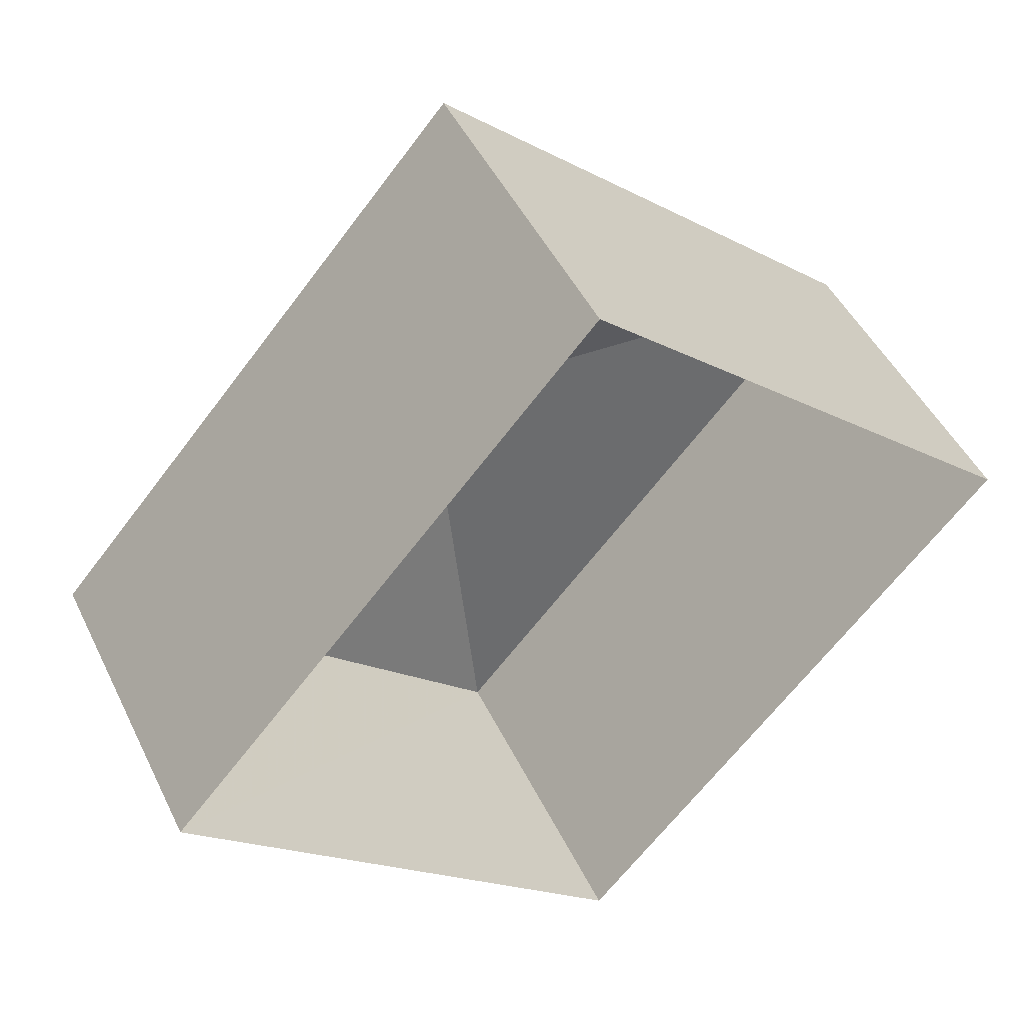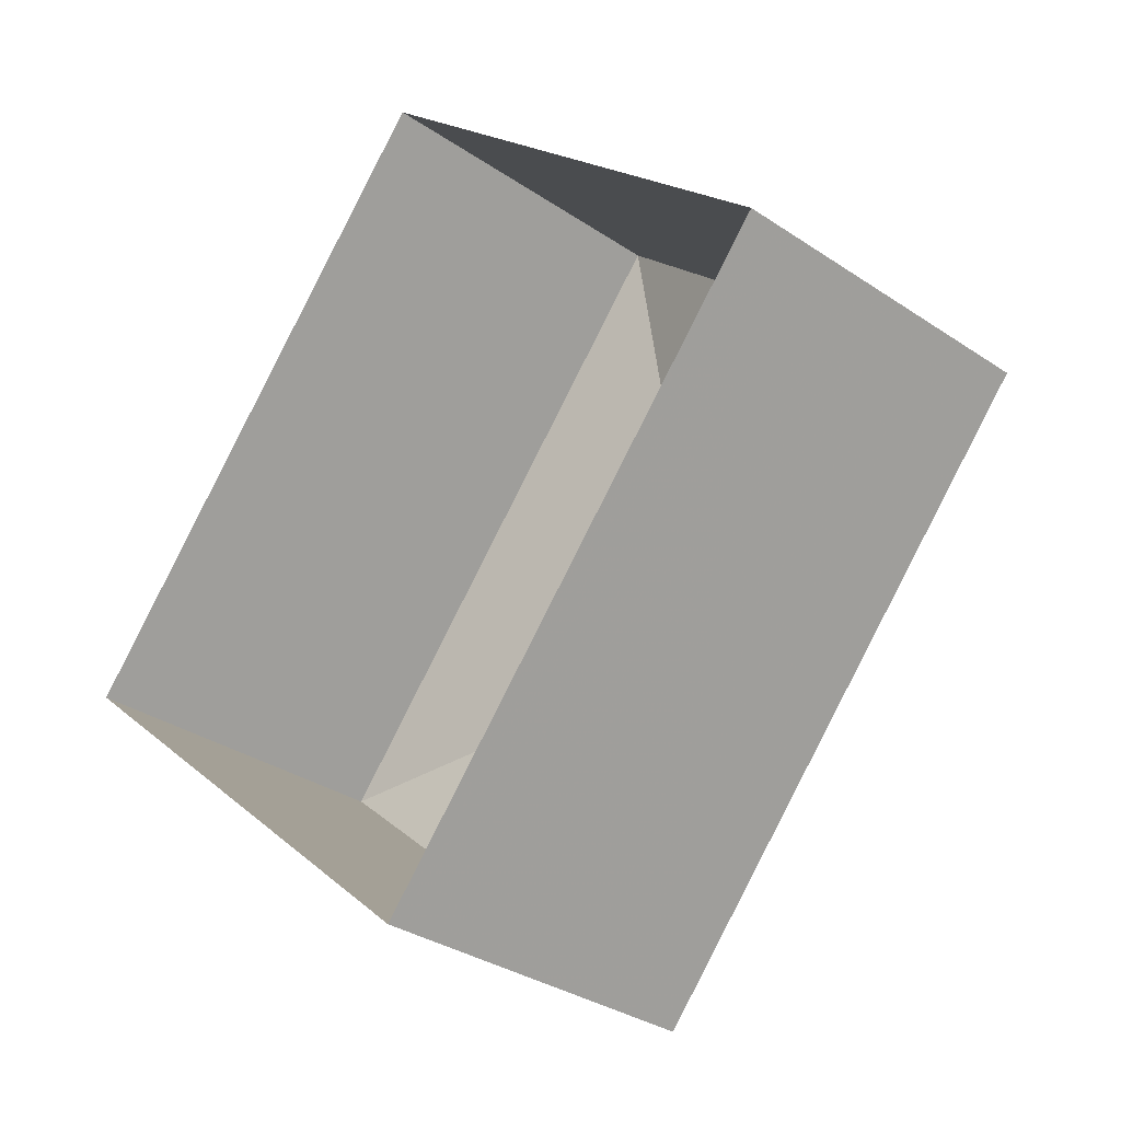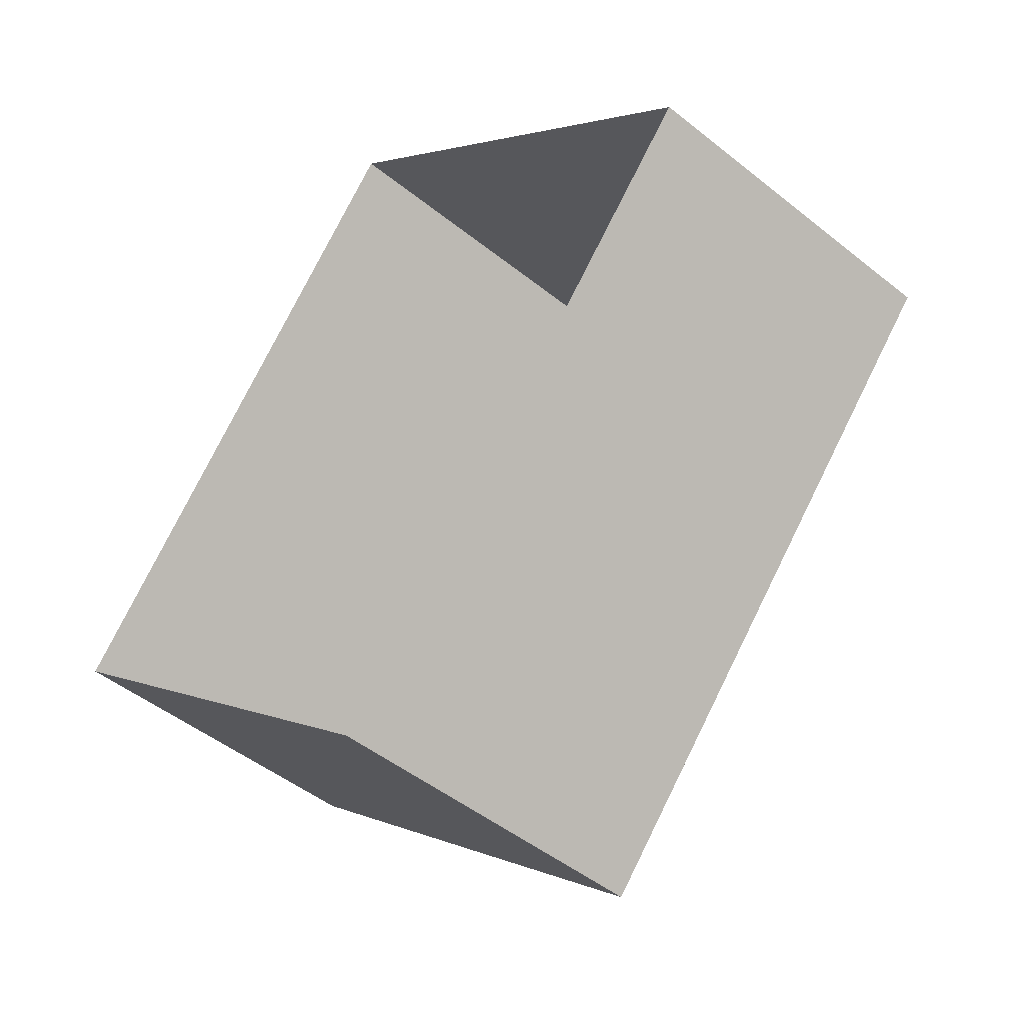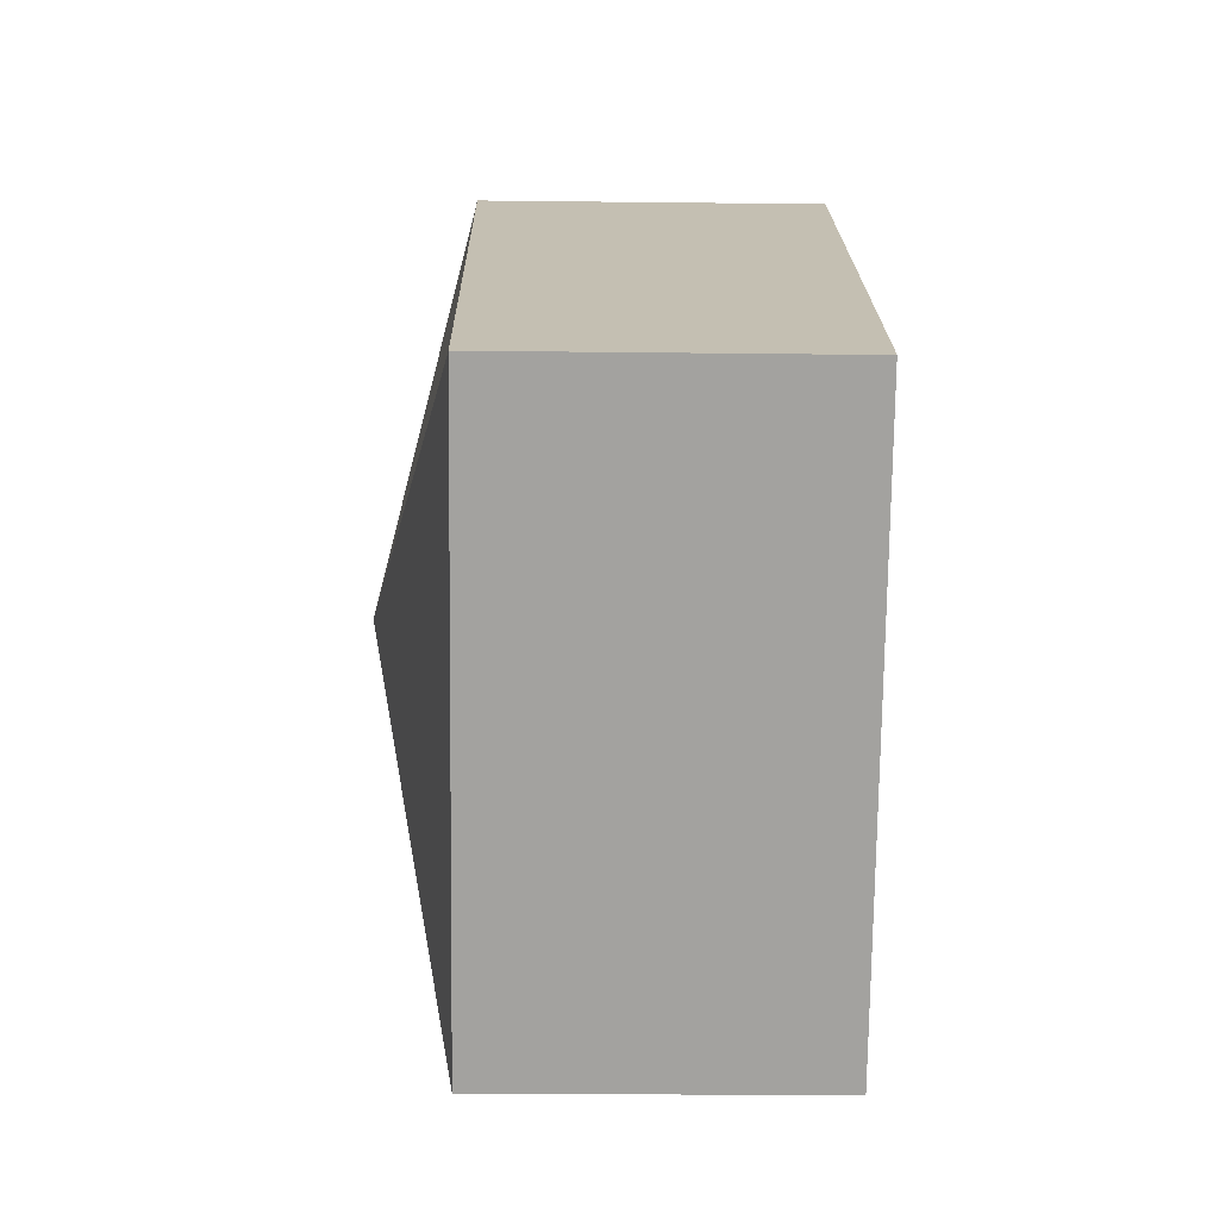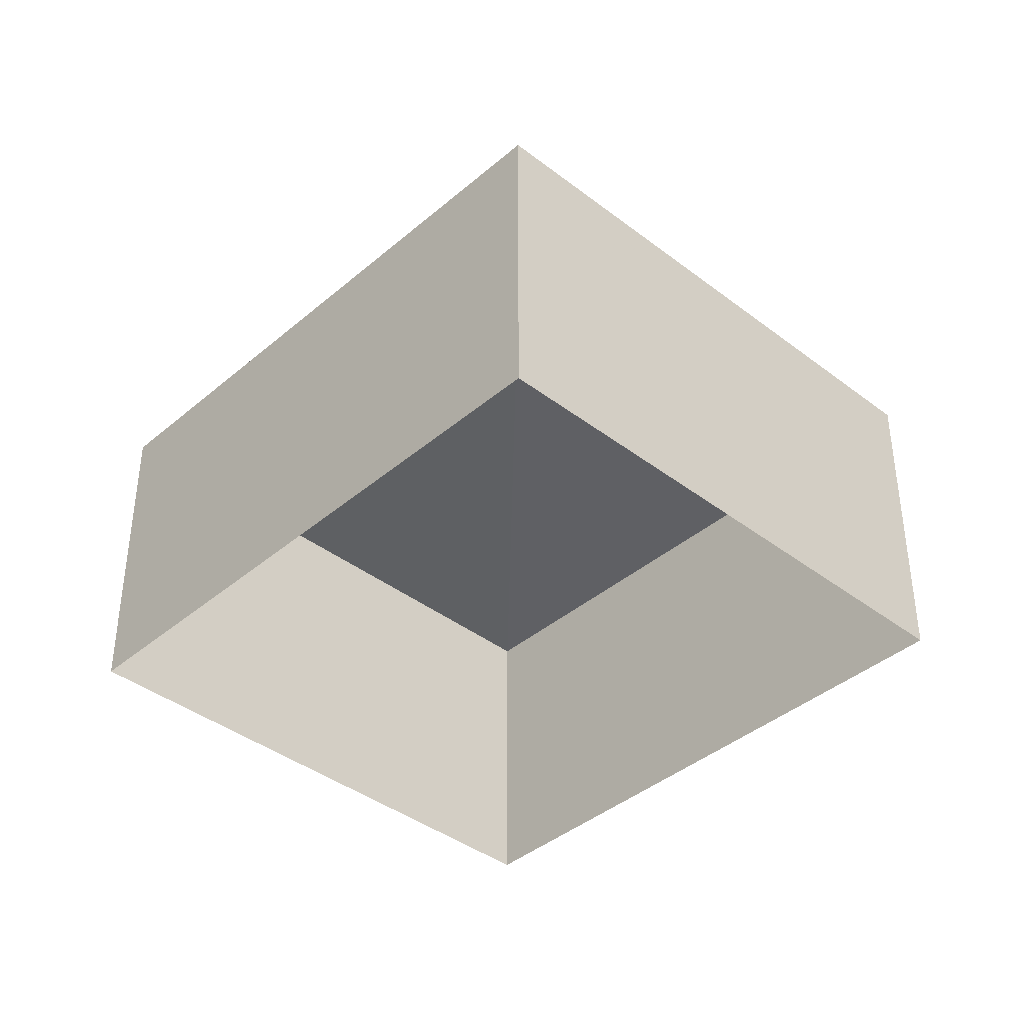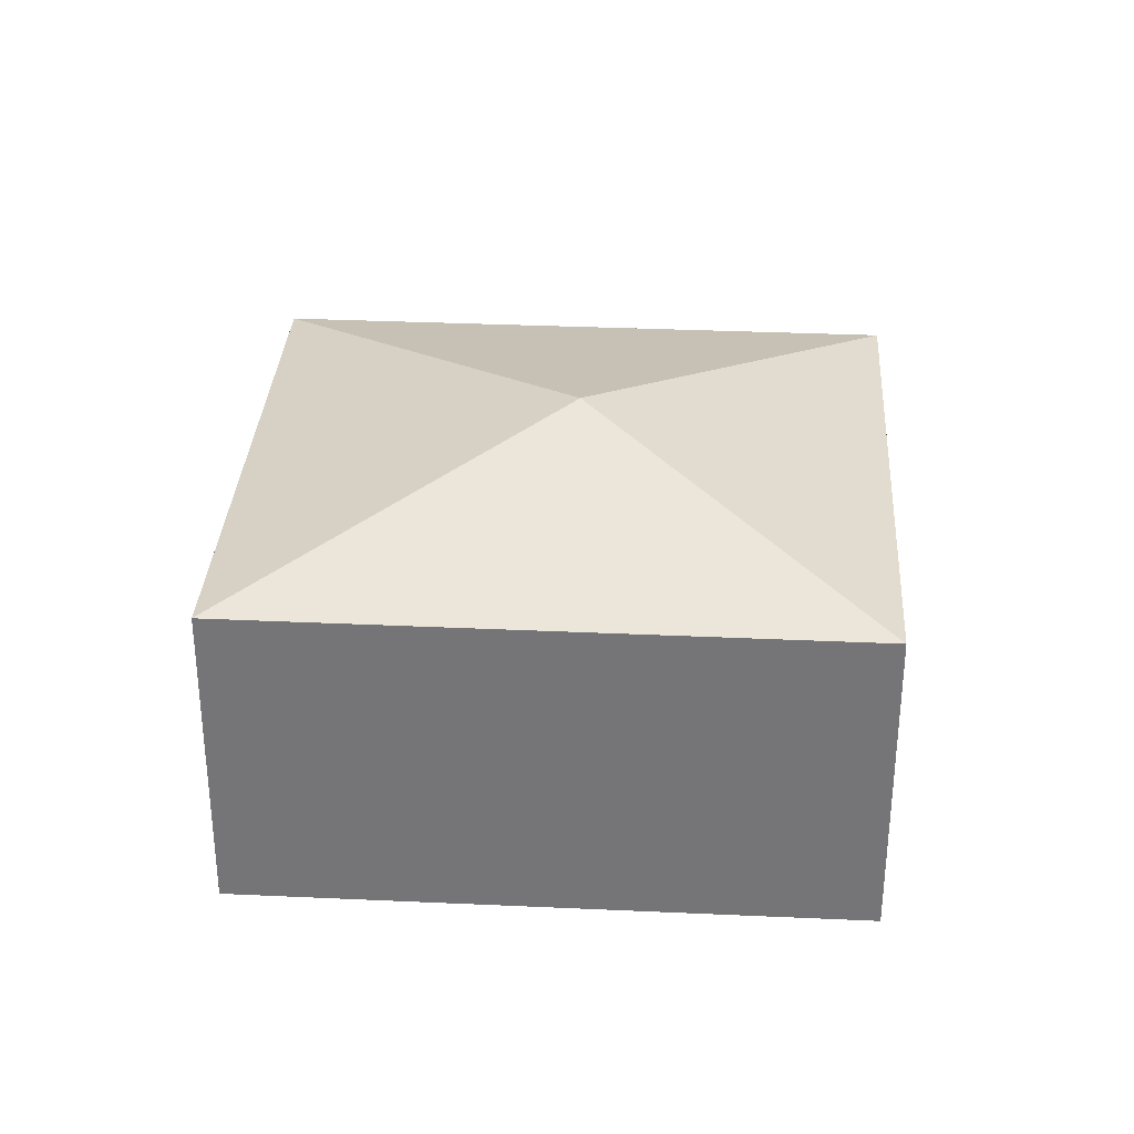
<metadata>
{"format":"obj","ext":"obj","renderer":"f3d","projection":"perspective","resolution":1024,"background":"white","views":[{"elev":46.9,"azim":155.1,"up":"+Y"},{"elev":-32.2,"azim":-133.4,"up":"+Y"},{"elev":-47.3,"azim":-132.2,"up":"+Y"},{"elev":-31.3,"azim":89.1,"up":"+Y"},{"elev":-39.7,"azim":-2.4,"up":"+Z"},{"elev":32.9,"azim":-45.3,"up":"+Z"}]}
</metadata>
<code>
v -5399 -3.717e+04 2.566
v -5395 -3.717e+04 2.566
v -5392 -3.717e+04 2.565
v -5395 -3.718e+04 2.565
v -5395 -3.717e+04 5.86
v -5392 -3.717e+04 5.219
v -5395 -3.717e+04 5.22
v -5395 -3.718e+04 5.219
v -5399 -3.717e+04 5.22
f 1 2 3
f 4 1 3
f 5 6 7
f 5 8 6
f 5 9 8
f 5 7 9
f 8 4 3
f 6 8 3
f 8 1 4
f 8 9 1
f 9 2 1
f 9 7 2
f 6 3 2
f 7 6 2

</code>
